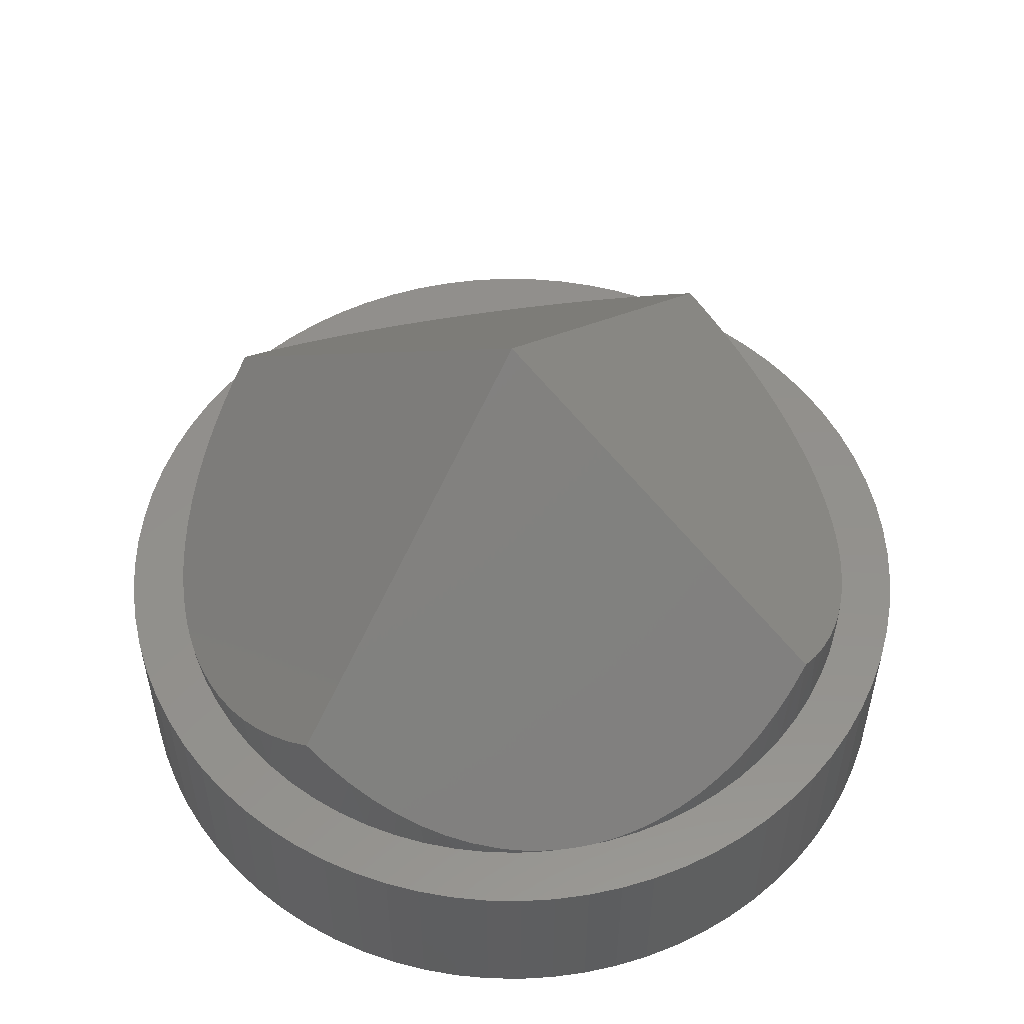
<metadata>
{"format":"stl","ext":"stl","renderer":"f3d","projection":"perspective","resolution":1024,"background":"white","views":[{"elev":53.8,"azim":-10.7,"up":"+Z"}]}
</metadata>
<code>
# stl→obj: 461 verts, 918 faces
v -4.706 7.601 0
v -8.461 7.789 0
v -3.985 8.003 0
v 8.461 7.789 0
v 4.706 7.601 0
v 3.985 8.003 0
v -1.642e-15 8.94 0
v -0.8249 8.902 0
v -7.063 9.075 0
v -6.29 9.627 0
v -5.473 10.11 0
v -4.619 10.53 0
v -3.734 10.88 0
v -2.823 11.15 0
v -1.893 11.34 0
v -0.9497 11.46 0
v 7.042e-16 11.5 0
v 0.9497 11.46 0
v 1.893 11.34 0
v 2.823 11.15 0
v 3.734 10.88 0
v 4.619 10.53 0
v 5.473 10.11 0
v 6.29 9.627 0
v 7.063 9.075 0
v 0.8249 8.902 0
v -7.063 -9.075 0
v -7.789 -8.461 0
v -3.23 -8.336 0
v -2.447 -8.599 0
v -1.643 -8.788 0
v -0.8249 -8.902 0
v 5.474e-16 -8.94 0
v -2.113e-15 -11.5 0
v -0.9497 -11.46 0
v -1.893 -11.34 0
v -2.823 -11.15 0
v -3.734 -10.88 0
v -4.619 -10.53 0
v -5.473 -10.11 0
v -6.29 -9.627 0
v 7.063 -9.075 0
v 0.8249 -8.902 0
v 1.643 -8.788 0
v 2.447 -8.599 0
v 3.23 -8.336 0
v 7.789 -8.461 0
v 6.29 -9.627 0
v 5.473 -10.11 0
v 4.619 -10.53 0
v 3.734 -10.88 0
v 2.823 -11.15 0
v 1.893 -11.34 0
v 0.9497 -11.46 0
v -2.447 8.599 0
v -7.789 8.461 0
v -1.643 8.788 0
v -3.23 8.336 0
v -6.607 6.023 0
v -9.627 6.29 0
v -6.023 6.607 0
v -9.075 7.063 0
v -5.388 7.134 0
v -8.599 2.447 0
v -11.15 2.823 0
v -8.336 3.23 0
v -10.88 3.734 0
v -8.003 3.985 0
v -10.53 4.619 0
v -7.601 4.706 0
v -10.11 5.473 0
v -7.134 5.388 0
v -8.003 -3.985 0
v -10.88 -3.734 0
v -8.336 -3.23 0
v -11.15 -2.823 0
v -8.599 -2.447 0
v -11.34 -1.893 0
v -8.788 -1.643 0
v -11.46 -0.9497 0
v -8.902 -0.8249 0
v -11.5 1.408e-15 0
v -8.94 -1.095e-15 0
v -11.46 0.9497 0
v -8.902 0.8249 0
v -11.34 1.893 0
v -8.788 1.643 0
v -5.388 -7.134 0
v -9.075 -7.063 0
v -6.023 -6.607 0
v -9.627 -6.29 0
v -6.607 -6.023 0
v -10.11 -5.473 0
v -7.134 -5.388 0
v -10.53 -4.619 0
v -7.601 -4.706 0
v -3.985 -8.003 0
v -8.461 -7.789 0
v -4.706 -7.601 0
v 2.447 8.599 0
v 1.643 8.788 0
v 7.789 8.461 0
v 3.23 8.336 0
v 6.607 6.023 0
v 6.023 6.607 0
v 9.627 6.29 0
v 5.388 7.134 0
v 9.075 7.063 0
v 8.599 2.447 0
v 8.336 3.23 0
v 11.15 2.823 0
v 8.003 3.985 0
v 10.88 3.734 0
v 7.601 4.706 0
v 10.53 4.619 0
v 7.134 5.388 0
v 10.11 5.473 0
v 8.003 -3.985 0
v 8.336 -3.23 0
v 10.88 -3.734 0
v 8.599 -2.447 0
v 11.15 -2.823 0
v 8.788 -1.643 0
v 11.34 -1.893 0
v 8.902 -0.8249 0
v 11.46 -0.9497 0
v 8.94 0 0
v 11.5 0 0
v 8.902 0.8249 0
v 11.46 0.9497 0
v 8.788 1.643 0
v 11.34 1.893 0
v 5.388 -7.134 0
v 6.023 -6.607 0
v 9.075 -7.063 0
v 6.607 -6.023 0
v 9.627 -6.29 0
v 7.134 -5.388 0
v 10.11 -5.473 0
v 7.601 -4.706 0
v 10.53 -4.619 0
v 3.985 -8.003 0
v 4.706 -7.601 0
v 8.461 -7.789 0
v -1.642e-15 8.94 5
v 0.8249 8.902 5
v 1.643 8.788 5
v 2.447 8.599 5
v 3.23 8.336 5
v 3.985 8.003 5
v 4.706 7.601 5
v 5.388 7.134 5
v 6.023 6.607 5
v 6.607 6.023 5
v 7.134 5.388 5
v 7.601 4.706 5
v 8.003 3.985 5
v 8.336 3.23 5
v 8.599 2.447 5
v 8.788 1.643 5
v 8.902 0.8249 5
v 8.94 0 5
v -0.8249 8.902 5
v -1.643 8.788 5
v -2.447 8.599 5
v -3.23 8.336 5
v -3.985 8.003 5
v -4.706 7.601 5
v -5.388 7.134 5
v -6.023 6.607 5
v -6.607 6.023 5
v -7.134 5.388 5
v -7.601 4.706 5
v -8.003 3.985 5
v -8.336 3.23 5
v -8.599 2.447 5
v -8.788 1.643 5
v -8.902 0.8249 5
v -8.94 -1.095e-15 5
v 5.474e-16 -8.94 5
v -0.8249 -8.902 5
v -1.643 -8.788 5
v -2.447 -8.599 5
v -3.23 -8.336 5
v -3.985 -8.003 5
v -4.706 -7.601 5
v -5.388 -7.134 5
v -6.023 -6.607 5
v -6.607 -6.023 5
v -7.134 -5.388 5
v -7.601 -4.706 5
v -8.003 -3.985 5
v -8.336 -3.23 5
v -8.599 -2.447 5
v -8.788 -1.643 5
v -8.902 -0.8249 5
v 0.8249 -8.902 5
v 1.643 -8.788 5
v 2.447 -8.599 5
v 3.23 -8.336 5
v 3.985 -8.003 5
v 4.706 -7.601 5
v 5.388 -7.134 5
v 6.023 -6.607 5
v 6.607 -6.023 5
v 7.134 -5.388 5
v 7.601 -4.706 5
v 8.003 -3.985 5
v 8.336 -3.23 5
v 8.599 -2.447 5
v 8.788 -1.643 5
v 8.902 -0.8249 5
v 0 10 5
v 0.8716 9.962 5
v 5.473 10.11 5
v 4.619 10.53 5
v 3.734 10.88 5
v 2.823 11.15 5
v 1.893 11.34 5
v 0.9497 11.46 5
v 7.042e-16 11.5 5
v -0.9497 11.46 5
v -1.893 11.34 5
v -2.823 11.15 5
v -3.734 10.88 5
v -4.619 10.53 5
v -5.473 10.11 5
v -0.8716 9.962 5
v -5.473 -10.11 5
v -2.113e-15 -11.5 5
v -1.072e-14 -10 5
v -0.8716 -9.962 5
v -1.736 -9.848 5
v -2.588 -9.659 5
v -6.29 -9.627 5
v -4.619 -10.53 5
v -3.734 -10.88 5
v -2.823 -11.15 5
v -1.893 -11.34 5
v -0.9497 -11.46 5
v 5.473 -10.11 5
v 6.29 -9.627 5
v 2.588 -9.659 5
v 1.736 -9.848 5
v 0.8716 -9.962 5
v 0.9497 -11.46 5
v 1.893 -11.34 5
v 2.823 -11.15 5
v 3.734 -10.88 5
v 4.619 -10.53 5
v -1.736 9.848 5
v -6.29 9.627 5
v -2.588 9.659 5
v -3.42 9.397 5
v -7.063 9.075 5
v -4.226 9.063 5
v -5 8.66 5
v -7.789 8.461 5
v -5.736 8.192 5
v -8.461 7.789 5
v -6.428 7.66 5
v -7.071 7.071 5
v -9.075 7.063 5
v -7.66 6.428 5
v -9.627 6.29 5
v -8.192 5.736 5
v -10.11 5.473 5
v -8.66 5 5
v -10.53 4.619 5
v -9.063 4.226 5
v -10.88 3.734 5
v -9.397 3.42 5
v -9.659 2.588 5
v -11.15 2.823 5
v -9.848 1.736 5
v -11.34 1.893 5
v -9.962 0.8716 5
v -11.46 0.9497 5
v -10 0 5
v -11.5 1.408e-15 5
v -9.962 -0.8716 5
v -11.46 -0.9497 5
v -9.848 -1.736 5
v -11.34 -1.893 5
v -9.659 -2.588 5
v -11.15 -2.823 5
v -9.397 -3.42 5
v -10.88 -3.734 5
v -9.063 -4.226 5
v -10.53 -4.619 5
v -8.66 -5 5
v -8.192 -5.736 5
v -10.11 -5.473 5
v -7.66 -6.428 5
v -9.627 -6.29 5
v -7.071 -7.071 5
v -9.075 -7.063 5
v -6.428 -7.66 5
v -8.461 -7.789 5
v -5.736 -8.192 5
v -7.789 -8.461 5
v -5 -8.66 5
v -4.226 -9.063 5
v -7.063 -9.075 5
v -3.42 -9.397 5
v 6.29 9.627 5
v 1.736 9.848 5
v 2.588 9.659 5
v 7.063 9.075 5
v 3.42 9.397 5
v 4.226 9.063 5
v 7.789 8.461 5
v 5 8.66 5
v 8.461 7.789 5
v 5.736 8.192 5
v 6.428 7.66 5
v 9.075 7.063 5
v 7.071 7.071 5
v 9.627 6.29 5
v 7.66 6.428 5
v 10.11 5.473 5
v 8.192 5.736 5
v 10.53 4.619 5
v 8.66 5 5
v 10.88 3.734 5
v 9.063 4.226 5
v 9.397 3.42 5
v 11.15 2.823 5
v 9.659 2.588 5
v 11.34 1.893 5
v 9.848 1.736 5
v 11.46 0.9497 5
v 9.962 0.8716 5
v 11.5 0 5
v 10 0 5
v 11.46 -0.9497 5
v 9.962 -0.8716 5
v 11.34 -1.893 5
v 9.848 -1.736 5
v 11.15 -2.823 5
v 9.659 -2.588 5
v 10.88 -3.734 5
v 9.397 -3.42 5
v 10.53 -4.619 5
v 9.063 -4.226 5
v 8.66 -5 5
v 10.11 -5.473 5
v 8.192 -5.736 5
v 9.627 -6.29 5
v 7.66 -6.428 5
v 9.075 -7.063 5
v 7.071 -7.071 5
v 8.461 -7.789 5
v 6.428 -7.66 5
v 7.789 -8.461 5
v 5.736 -8.192 5
v 5 -8.66 5
v 7.063 -9.075 5
v 4.226 -9.063 5
v 3.42 -9.397 5
v -4.136e-15 0 15
v -9.987 -0.5105 5.013
v -9.948 -1.018 5.052
v -9.884 -1.521 5.116
v -9.819 -1.893 5.181
v -9.741 -2.26 5.259
v -9.547 -2.975 5.453
v -9.309 -3.654 5.691
v -9.028 -4.3 5.972
v -8.711 -4.911 6.289
v -8.344 -5.512 6.656
v -7.945 -6.073 7.055
v -7.52 -6.592 7.48
v -7.071 -7.071 7.929
v -7.071 7.071 7.929
v -7.52 6.592 7.48
v -7.945 6.073 7.055
v -8.344 5.512 6.656
v -8.711 4.911 6.289
v -9.028 4.3 5.972
v -9.309 3.654 5.691
v -9.547 2.975 5.453
v -9.741 2.26 5.259
v -9.819 1.893 5.181
v -9.884 1.521 5.116
v -9.948 1.018 5.052
v -9.987 0.5105 5.013
v -6.073 7.945 7.055
v -5.512 8.344 6.656
v -4.911 8.711 6.289
v -3.654 9.309 5.691
v -2.975 9.547 5.453
v -2.26 9.741 5.259
v -0.5105 9.987 5.013
v -6.592 7.52 7.48
v -4.3 9.028 5.972
v -1.893 9.819 5.181
v -1.521 9.884 5.116
v -1.018 9.948 5.052
v 7.071 7.071 7.929
v 6.592 7.52 7.48
v 6.073 7.945 7.055
v 5.512 8.344 6.656
v 4.911 8.711 6.289
v 4.3 9.028 5.972
v 3.654 9.309 5.691
v 2.975 9.547 5.453
v 2.26 9.741 5.259
v 1.893 9.819 5.181
v 1.521 9.884 5.116
v 1.018 9.948 5.052
v 0.5105 9.987 5.013
v 7.071 -7.071 7.929
v 7.52 -6.592 7.48
v 7.945 -6.073 7.055
v 8.344 -5.512 6.656
v 8.711 -4.911 6.289
v 9.028 -4.3 5.972
v 9.309 -3.654 5.691
v 9.547 -2.975 5.453
v 9.741 -2.26 5.259
v 9.819 -1.893 5.181
v 9.884 -1.521 5.116
v 9.948 -1.018 5.052
v 9.987 -0.5105 5.013
v 9.987 0.5105 5.013
v 9.948 1.018 5.052
v 9.884 1.521 5.116
v 9.819 1.893 5.181
v 9.741 2.26 5.259
v 9.547 2.975 5.453
v 9.309 3.654 5.691
v 9.028 4.3 5.972
v 8.711 4.911 6.289
v 8.344 5.512 6.656
v 7.945 6.073 7.055
v 7.52 6.592 7.48
v -6.592 -7.52 7.48
v -6.073 -7.945 7.055
v -5.512 -8.344 6.656
v -4.911 -8.711 6.289
v -4.3 -9.028 5.972
v -3.654 -9.309 5.691
v -2.975 -9.547 5.453
v -2.26 -9.741 5.259
v -1.893 -9.819 5.181
v -1.521 -9.884 5.116
v -1.018 -9.948 5.052
v -0.5105 -9.987 5.013
v 0.5105 -9.987 5.013
v 1.018 -9.948 5.052
v 1.521 -9.884 5.116
v 1.893 -9.819 5.181
v 2.26 -9.741 5.259
v 2.975 -9.547 5.453
v 3.654 -9.309 5.691
v 4.3 -9.028 5.972
v 4.911 -8.711 6.289
v 5.512 -8.344 6.656
v 6.073 -7.945 7.055
v 6.592 -7.52 7.48
f 1 2 3
f 4 5 6
f 7 8 9
f 7 9 10
f 7 10 11
f 7 11 12
f 7 12 13
f 7 13 14
f 7 14 15
f 7 15 16
f 7 16 17
f 7 17 18
f 7 18 19
f 7 19 20
f 7 20 21
f 7 21 22
f 7 22 23
f 7 23 24
f 7 24 25
f 7 25 26
f 27 28 29
f 27 29 30
f 27 30 31
f 27 31 32
f 27 32 33
f 27 33 34
f 34 35 36
f 34 36 37
f 34 37 38
f 34 38 39
f 34 39 40
f 34 40 41
f 34 41 27
f 42 33 43
f 42 43 44
f 42 44 45
f 42 45 46
f 42 46 47
f 34 33 42
f 34 42 48
f 34 48 49
f 34 49 50
f 34 50 51
f 34 51 52
f 34 52 53
f 34 53 54
f 55 56 57
f 57 56 9
f 57 9 8
f 55 58 56
f 56 58 3
f 56 3 2
f 59 60 61
f 61 60 62
f 61 62 63
f 63 62 2
f 63 2 1
f 64 65 66
f 66 65 67
f 66 67 68
f 68 67 69
f 68 69 70
f 70 69 71
f 70 71 72
f 72 71 60
f 72 60 59
f 73 74 75
f 75 74 76
f 75 76 77
f 77 76 78
f 77 78 79
f 79 78 80
f 79 80 81
f 81 80 82
f 81 82 83
f 83 82 84
f 83 84 85
f 85 84 86
f 85 86 87
f 87 86 65
f 87 65 64
f 88 89 90
f 90 89 91
f 90 91 92
f 92 91 93
f 92 93 94
f 94 93 95
f 94 95 96
f 96 95 74
f 96 74 73
f 29 28 97
f 97 28 98
f 97 98 99
f 99 98 89
f 99 89 88
f 100 101 102
f 102 101 26
f 102 26 25
f 100 102 103
f 103 102 4
f 103 4 6
f 104 105 106
f 106 105 107
f 106 107 108
f 108 107 5
f 108 5 4
f 109 110 111
f 111 110 112
f 111 112 113
f 113 112 114
f 113 114 115
f 115 114 116
f 115 116 117
f 117 116 104
f 117 104 106
f 118 119 120
f 120 119 121
f 120 121 122
f 122 121 123
f 122 123 124
f 124 123 125
f 124 125 126
f 126 125 127
f 126 127 128
f 128 127 129
f 128 129 130
f 130 129 131
f 130 131 132
f 132 131 109
f 132 109 111
f 133 134 135
f 135 134 136
f 135 136 137
f 137 136 138
f 137 138 139
f 139 138 140
f 139 140 141
f 141 140 118
f 141 118 120
f 46 142 47
f 47 142 143
f 47 143 144
f 144 143 133
f 144 133 135
f 145 26 146
f 146 26 101
f 146 101 147
f 147 101 100
f 147 100 148
f 148 100 103
f 148 103 149
f 149 103 6
f 149 6 150
f 150 6 5
f 150 5 151
f 151 5 107
f 151 107 152
f 152 107 105
f 152 105 153
f 153 105 104
f 153 104 154
f 154 104 116
f 154 116 155
f 155 116 114
f 155 114 156
f 156 114 112
f 156 112 157
f 157 112 110
f 157 110 158
f 158 110 109
f 158 109 159
f 159 109 131
f 159 131 160
f 160 131 129
f 160 129 161
f 161 129 127
f 161 127 162
f 26 145 7
f 7 145 163
f 7 163 8
f 8 163 164
f 8 164 57
f 57 164 165
f 57 165 55
f 55 165 166
f 55 166 58
f 58 166 167
f 58 167 3
f 3 167 168
f 3 168 1
f 1 168 169
f 1 169 63
f 63 169 170
f 63 170 61
f 61 170 171
f 61 171 59
f 59 171 172
f 59 172 72
f 72 172 173
f 72 173 70
f 70 173 174
f 70 174 68
f 68 174 175
f 68 175 66
f 66 175 176
f 66 176 64
f 64 176 177
f 64 177 87
f 87 177 178
f 87 178 85
f 85 178 179
f 85 179 83
f 180 32 181
f 181 32 31
f 181 31 182
f 182 31 30
f 182 30 183
f 183 30 29
f 183 29 184
f 184 29 97
f 184 97 185
f 185 97 99
f 185 99 186
f 186 99 88
f 186 88 187
f 187 88 90
f 187 90 188
f 188 90 92
f 188 92 189
f 189 92 94
f 189 94 190
f 190 94 96
f 190 96 191
f 191 96 73
f 191 73 192
f 192 73 75
f 192 75 193
f 193 75 77
f 193 77 194
f 194 77 79
f 194 79 195
f 195 79 81
f 195 81 196
f 196 81 83
f 196 83 179
f 32 180 33
f 33 180 197
f 33 197 43
f 43 197 198
f 43 198 44
f 44 198 199
f 44 199 45
f 45 199 200
f 45 200 46
f 46 200 201
f 46 201 142
f 142 201 202
f 142 202 143
f 143 202 203
f 143 203 133
f 133 203 204
f 133 204 134
f 134 204 205
f 134 205 136
f 136 205 206
f 136 206 138
f 138 206 207
f 138 207 140
f 140 207 208
f 140 208 118
f 118 208 209
f 118 209 119
f 119 209 210
f 119 210 121
f 121 210 211
f 121 211 123
f 123 211 212
f 123 212 125
f 125 212 162
f 125 162 127
f 145 146 163
f 180 181 197
f 197 181 182
f 197 182 198
f 198 182 183
f 198 183 199
f 199 183 184
f 199 184 200
f 200 184 185
f 200 185 201
f 201 185 186
f 201 186 202
f 202 186 187
f 202 187 203
f 203 187 188
f 203 188 204
f 204 188 189
f 204 189 205
f 205 189 190
f 205 190 206
f 206 190 191
f 206 191 207
f 207 191 192
f 207 192 208
f 208 192 193
f 208 193 209
f 209 193 194
f 209 194 210
f 210 194 195
f 210 195 211
f 211 195 196
f 211 196 212
f 212 196 179
f 212 179 162
f 162 179 178
f 162 178 161
f 161 178 177
f 161 177 160
f 160 177 176
f 160 176 159
f 159 176 175
f 159 175 158
f 158 175 174
f 158 174 157
f 157 174 173
f 157 173 156
f 156 173 172
f 156 172 155
f 155 172 171
f 155 171 154
f 154 171 170
f 154 170 153
f 153 170 169
f 153 169 152
f 152 169 168
f 152 168 151
f 151 168 167
f 151 167 150
f 150 167 166
f 150 166 149
f 149 166 165
f 149 165 148
f 148 165 164
f 148 164 147
f 147 164 163
f 147 163 146
f 213 214 215
f 213 215 216
f 213 216 217
f 213 217 218
f 213 218 219
f 213 219 220
f 213 220 221
f 213 221 222
f 213 222 223
f 213 223 224
f 213 224 225
f 213 225 226
f 213 226 227
f 213 227 228
f 229 230 231
f 229 231 232
f 229 232 233
f 229 233 234
f 229 234 235
f 230 229 236
f 230 236 237
f 230 237 238
f 230 238 239
f 230 239 240
f 241 242 243
f 241 243 244
f 241 244 245
f 241 245 231
f 230 246 247
f 230 247 248
f 230 248 249
f 230 249 250
f 230 250 241
f 230 241 231
f 228 227 251
f 251 227 252
f 251 252 253
f 253 252 254
f 254 252 255
f 254 255 256
f 256 255 257
f 257 255 258
f 257 258 259
f 259 258 260
f 259 260 261
f 261 260 262
f 262 260 263
f 262 263 264
f 264 263 265
f 264 265 266
f 266 265 267
f 266 267 268
f 268 267 269
f 268 269 270
f 270 269 271
f 270 271 272
f 272 271 273
f 273 271 274
f 273 274 275
f 275 274 276
f 275 276 277
f 277 276 278
f 277 278 279
f 279 278 280
f 279 280 281
f 281 280 282
f 281 282 283
f 283 282 284
f 283 284 285
f 285 284 286
f 285 286 287
f 287 286 288
f 287 288 289
f 289 288 290
f 289 290 291
f 291 290 292
f 292 290 293
f 292 293 294
f 294 293 295
f 294 295 296
f 296 295 297
f 296 297 298
f 298 297 299
f 298 299 300
f 300 299 301
f 300 301 302
f 302 301 303
f 303 301 304
f 303 304 305
f 305 304 235
f 305 235 234
f 215 214 306
f 306 214 307
f 306 307 308
f 306 308 309
f 309 308 310
f 309 310 311
f 309 311 312
f 312 311 313
f 312 313 314
f 314 313 315
f 314 315 316
f 314 316 317
f 317 316 318
f 317 318 319
f 319 318 320
f 319 320 321
f 321 320 322
f 321 322 323
f 323 322 324
f 323 324 325
f 325 324 326
f 325 326 327
f 325 327 328
f 328 327 329
f 328 329 330
f 330 329 331
f 330 331 332
f 332 331 333
f 332 333 334
f 334 333 335
f 334 335 336
f 336 335 337
f 336 337 338
f 338 337 339
f 338 339 340
f 340 339 341
f 340 341 342
f 342 341 343
f 342 343 344
f 344 343 345
f 344 345 346
f 344 346 347
f 347 346 348
f 347 348 349
f 349 348 350
f 349 350 351
f 351 350 352
f 351 352 353
f 353 352 354
f 353 354 355
f 355 354 356
f 355 356 357
f 355 357 358
f 358 357 359
f 358 359 242
f 242 359 360
f 242 360 243
f 361 279 362
f 361 362 363
f 361 363 364
f 361 364 365
f 361 365 366
f 361 366 367
f 361 367 368
f 361 368 369
f 361 369 370
f 361 370 371
f 361 371 372
f 361 372 373
f 361 373 374
f 375 376 377
f 375 377 378
f 375 378 379
f 375 379 380
f 375 380 381
f 375 381 382
f 375 382 383
f 375 383 384
f 375 384 385
f 375 385 386
f 375 386 387
f 375 387 279
f 375 279 361
f 279 387 277
f 385 384 275
f 273 382 272
f 382 381 272
f 270 272 381
f 381 380 270
f 268 378 266
f 266 378 377
f 266 377 264
f 377 376 264
f 261 388 259
f 388 389 259
f 257 259 389
f 389 390 257
f 256 391 254
f 254 391 392
f 254 392 253
f 392 393 253
f 213 228 394
f 385 275 386
f 386 275 277
f 386 277 387
f 275 384 273
f 273 384 383
f 273 383 382
f 270 380 268
f 268 380 379
f 268 379 378
f 264 376 262
f 262 376 375
f 262 375 261
f 261 375 395
f 261 395 388
f 257 390 256
f 256 390 396
f 256 396 391
f 253 393 251
f 251 393 397
f 251 397 398
f 251 398 228
f 228 398 399
f 228 399 394
f 82 280 84
f 84 280 278
f 84 278 86
f 86 278 276
f 86 276 65
f 65 276 274
f 65 274 67
f 67 274 271
f 67 271 69
f 69 271 269
f 69 269 71
f 71 269 267
f 71 267 60
f 60 267 265
f 60 265 62
f 62 265 263
f 62 263 2
f 2 263 260
f 2 260 56
f 56 260 258
f 56 258 9
f 9 258 255
f 9 255 10
f 10 255 252
f 10 252 11
f 11 252 227
f 11 227 12
f 12 227 226
f 12 226 13
f 13 226 225
f 13 225 14
f 14 225 224
f 14 224 15
f 15 224 223
f 15 223 16
f 16 223 222
f 16 222 17
f 17 222 221
f 17 221 18
f 18 221 220
f 18 220 19
f 19 220 219
f 19 219 20
f 20 219 218
f 20 218 21
f 21 218 217
f 21 217 22
f 22 217 216
f 22 216 23
f 23 216 215
f 23 215 24
f 24 215 306
f 24 306 25
f 25 306 309
f 25 309 102
f 102 309 312
f 102 312 4
f 4 312 314
f 4 314 108
f 108 314 317
f 108 317 106
f 106 317 319
f 106 319 117
f 117 319 321
f 117 321 115
f 115 321 323
f 115 323 113
f 113 323 325
f 113 325 111
f 111 325 328
f 111 328 132
f 132 328 330
f 132 330 130
f 130 330 332
f 130 332 128
f 128 332 334
f 361 213 394
f 361 394 399
f 361 399 398
f 361 398 397
f 361 397 393
f 361 393 392
f 361 392 391
f 361 391 396
f 361 396 390
f 361 390 389
f 361 389 388
f 361 388 395
f 361 395 375
f 400 401 402
f 400 402 403
f 400 403 404
f 400 404 405
f 400 405 406
f 400 406 407
f 400 407 408
f 400 408 409
f 400 409 410
f 400 410 411
f 400 411 412
f 400 412 213
f 400 213 361
f 361 413 414
f 361 414 415
f 361 415 416
f 361 416 417
f 361 417 418
f 361 418 419
f 361 419 420
f 361 420 421
f 361 421 422
f 361 422 423
f 361 423 424
f 361 424 425
f 361 425 335
f 361 335 426
f 361 426 400
f 400 426 427
f 400 427 428
f 400 428 429
f 400 429 430
f 400 430 431
f 400 431 432
f 400 432 433
f 400 433 434
f 400 434 435
f 400 435 436
f 400 436 437
f 361 374 438
f 361 438 439
f 361 439 440
f 361 440 441
f 361 441 442
f 361 442 443
f 361 443 444
f 361 444 445
f 361 445 446
f 361 446 447
f 361 447 448
f 361 448 449
f 361 449 231
f 361 231 450
f 361 450 413
f 413 450 451
f 413 451 452
f 413 452 453
f 413 453 454
f 413 454 455
f 413 455 456
f 413 456 457
f 413 457 458
f 413 458 459
f 413 459 460
f 413 460 461
f 231 449 232
f 447 446 233
f 234 444 305
f 444 443 305
f 303 305 443
f 443 442 303
f 302 440 300
f 300 440 439
f 300 439 298
f 439 438 298
f 294 372 292
f 372 371 292
f 291 292 371
f 371 370 291
f 289 368 287
f 287 368 367
f 287 367 285
f 367 366 285
f 279 281 362
f 447 233 448
f 448 233 232
f 448 232 449
f 233 446 234
f 234 446 445
f 234 445 444
f 303 442 302
f 302 442 441
f 302 441 440
f 298 438 296
f 296 438 374
f 296 374 294
f 294 374 373
f 294 373 372
f 291 370 289
f 289 370 369
f 289 369 368
f 285 366 283
f 283 366 365
f 283 365 364
f 283 364 281
f 281 364 363
f 281 363 362
f 213 412 214
f 410 409 307
f 308 407 310
f 407 406 310
f 311 310 406
f 406 405 311
f 313 403 315
f 315 403 402
f 315 402 316
f 402 401 316
f 320 436 322
f 436 435 322
f 324 322 435
f 435 434 324
f 326 432 327
f 327 432 431
f 327 431 329
f 431 430 329
f 335 333 426
f 410 307 411
f 411 307 214
f 411 214 412
f 307 409 308
f 308 409 408
f 308 408 407
f 311 405 313
f 313 405 404
f 313 404 403
f 316 401 318
f 318 401 400
f 318 400 320
f 320 400 437
f 320 437 436
f 324 434 326
f 326 434 433
f 326 433 432
f 329 430 331
f 331 430 429
f 331 429 428
f 331 428 333
f 333 428 427
f 333 427 426
f 335 425 337
f 423 422 339
f 341 420 343
f 420 419 343
f 345 343 419
f 419 418 345
f 346 416 348
f 348 416 415
f 348 415 350
f 415 414 350
f 354 460 356
f 460 459 356
f 357 356 459
f 459 458 357
f 359 456 360
f 360 456 455
f 360 455 243
f 455 454 243
f 231 245 450
f 423 339 424
f 424 339 337
f 424 337 425
f 339 422 341
f 341 422 421
f 341 421 420
f 345 418 346
f 346 418 417
f 346 417 416
f 350 414 352
f 352 414 413
f 352 413 354
f 354 413 461
f 354 461 460
f 357 458 359
f 359 458 457
f 359 457 456
f 243 454 244
f 244 454 453
f 244 453 452
f 244 452 245
f 245 452 451
f 245 451 450
f 128 334 126
f 126 334 336
f 126 336 124
f 124 336 338
f 124 338 122
f 122 338 340
f 122 340 120
f 120 340 342
f 120 342 141
f 141 342 344
f 141 344 139
f 139 344 347
f 139 347 137
f 137 347 349
f 137 349 135
f 135 349 351
f 135 351 144
f 144 351 353
f 144 353 47
f 47 353 355
f 47 355 42
f 42 355 358
f 42 358 48
f 48 358 242
f 48 242 49
f 49 242 241
f 49 241 50
f 50 241 250
f 50 250 51
f 51 250 249
f 51 249 52
f 52 249 248
f 52 248 53
f 53 248 247
f 53 247 54
f 54 247 246
f 54 246 34
f 34 246 230
f 34 230 35
f 35 230 240
f 35 240 36
f 36 240 239
f 36 239 37
f 37 239 238
f 37 238 38
f 38 238 237
f 38 237 39
f 39 237 236
f 39 236 40
f 40 236 229
f 40 229 41
f 41 229 235
f 41 235 27
f 27 235 304
f 27 304 28
f 28 304 301
f 28 301 98
f 98 301 299
f 98 299 89
f 89 299 297
f 89 297 91
f 91 297 295
f 91 295 93
f 93 295 293
f 93 293 95
f 95 293 290
f 95 290 74
f 74 290 288
f 74 288 76
f 76 288 286
f 76 286 78
f 78 286 284
f 78 284 80
f 80 284 282
f 80 282 82
f 82 282 280

</code>
